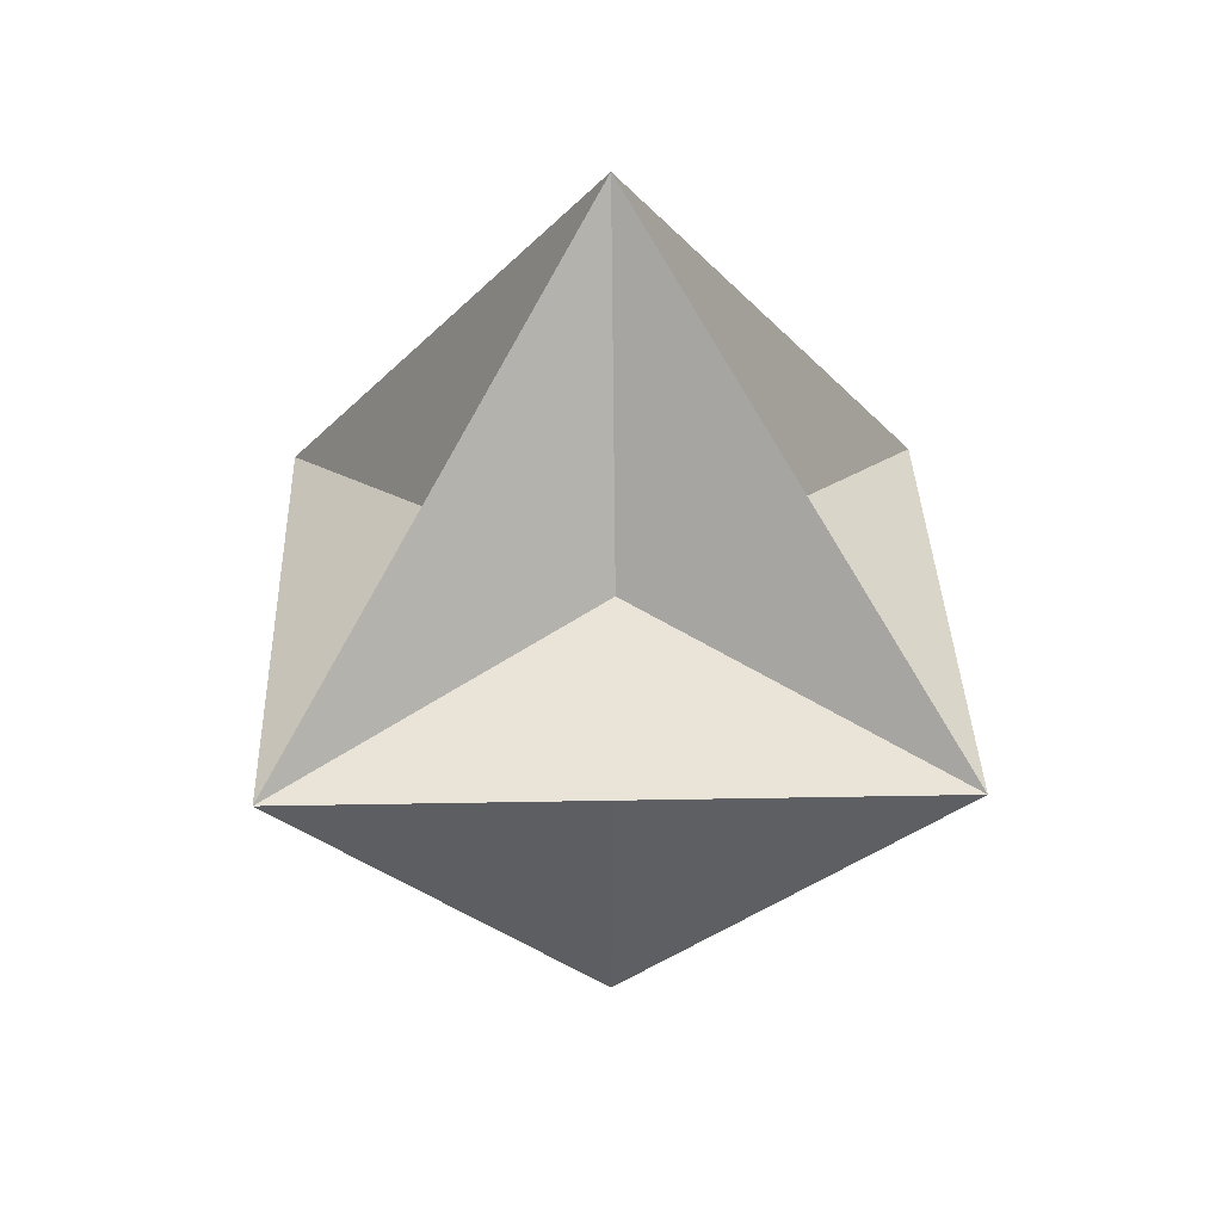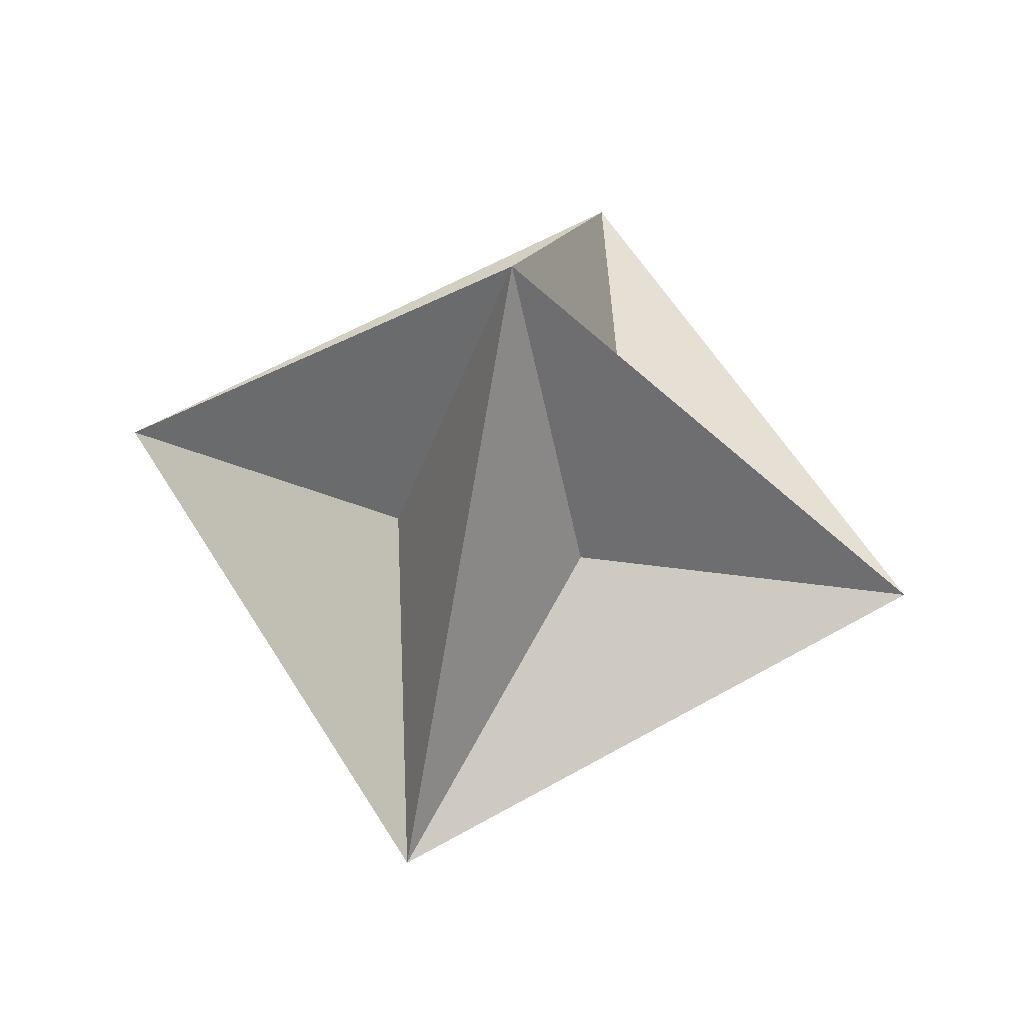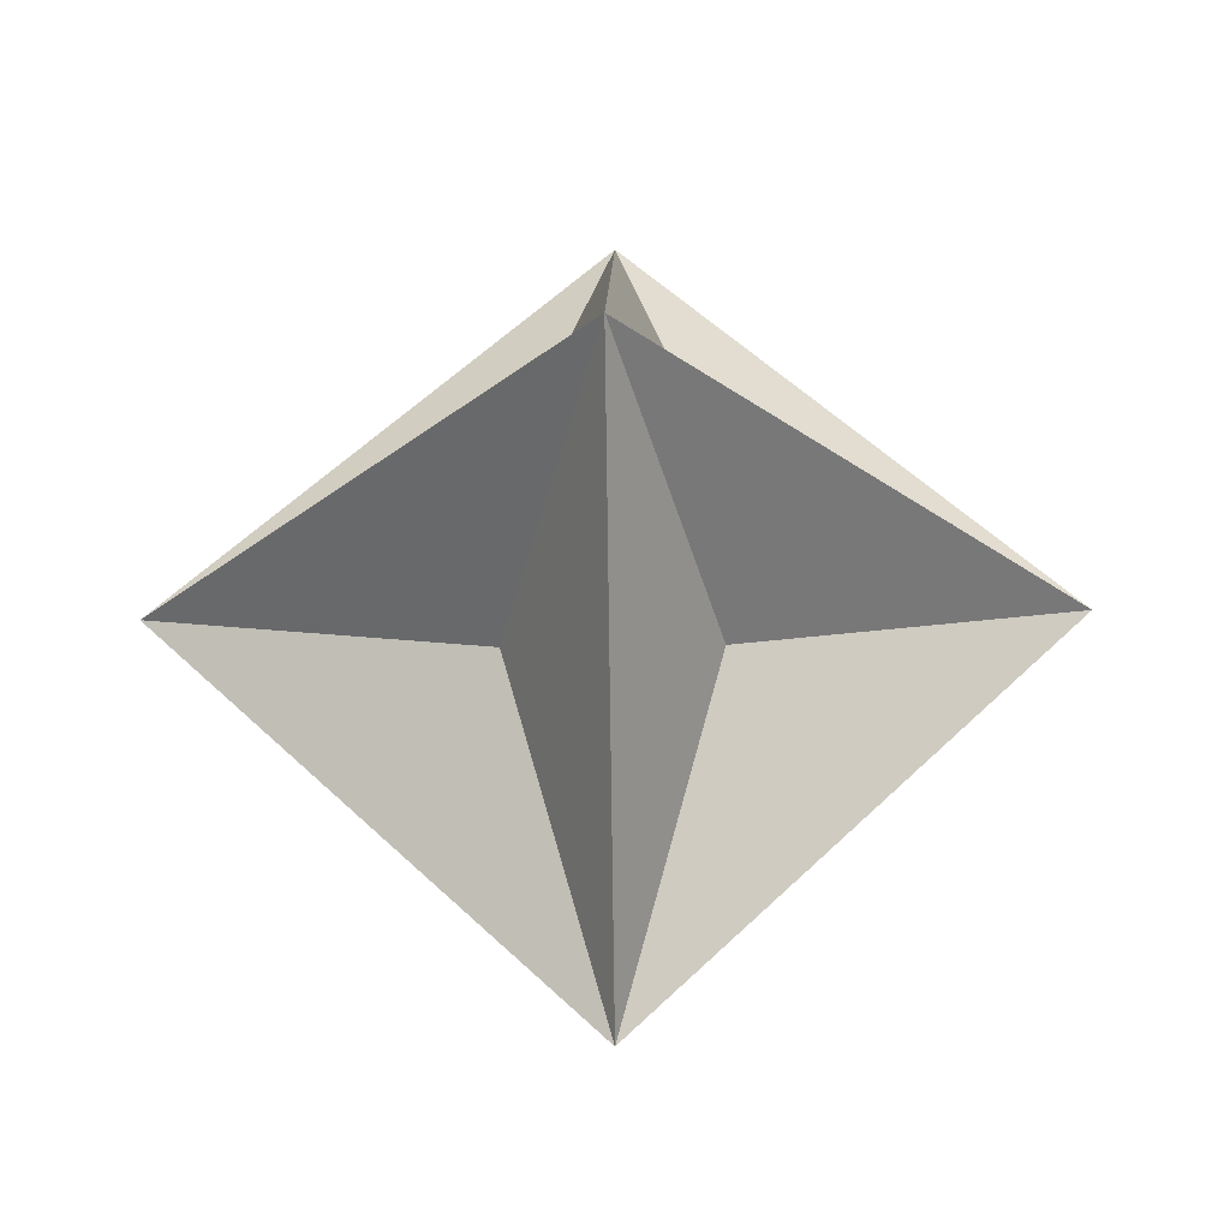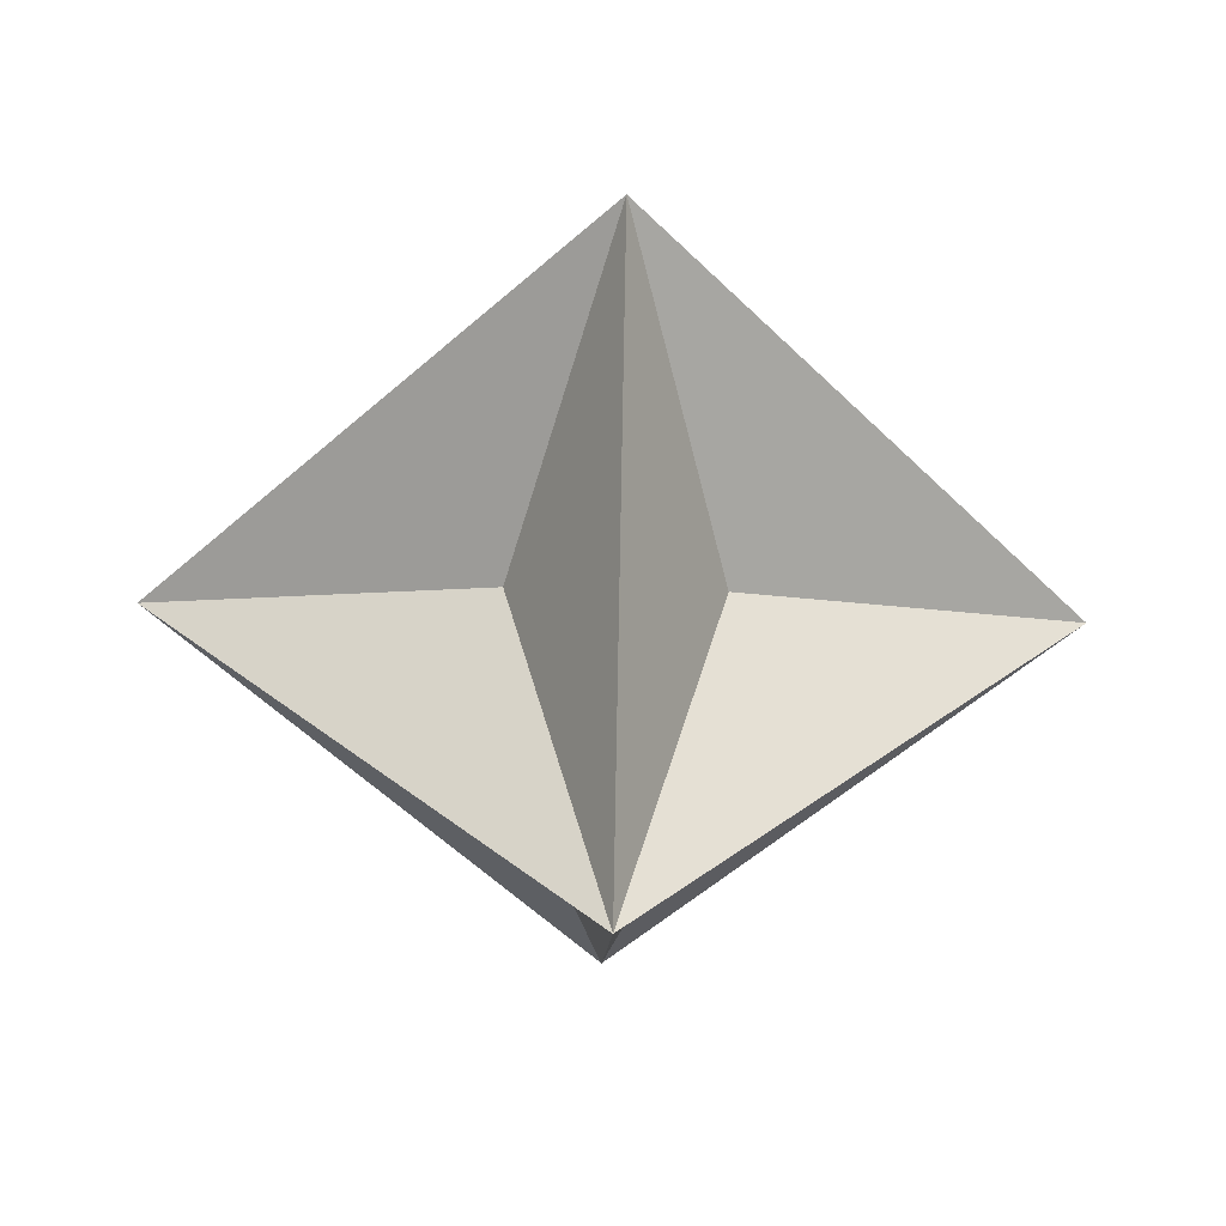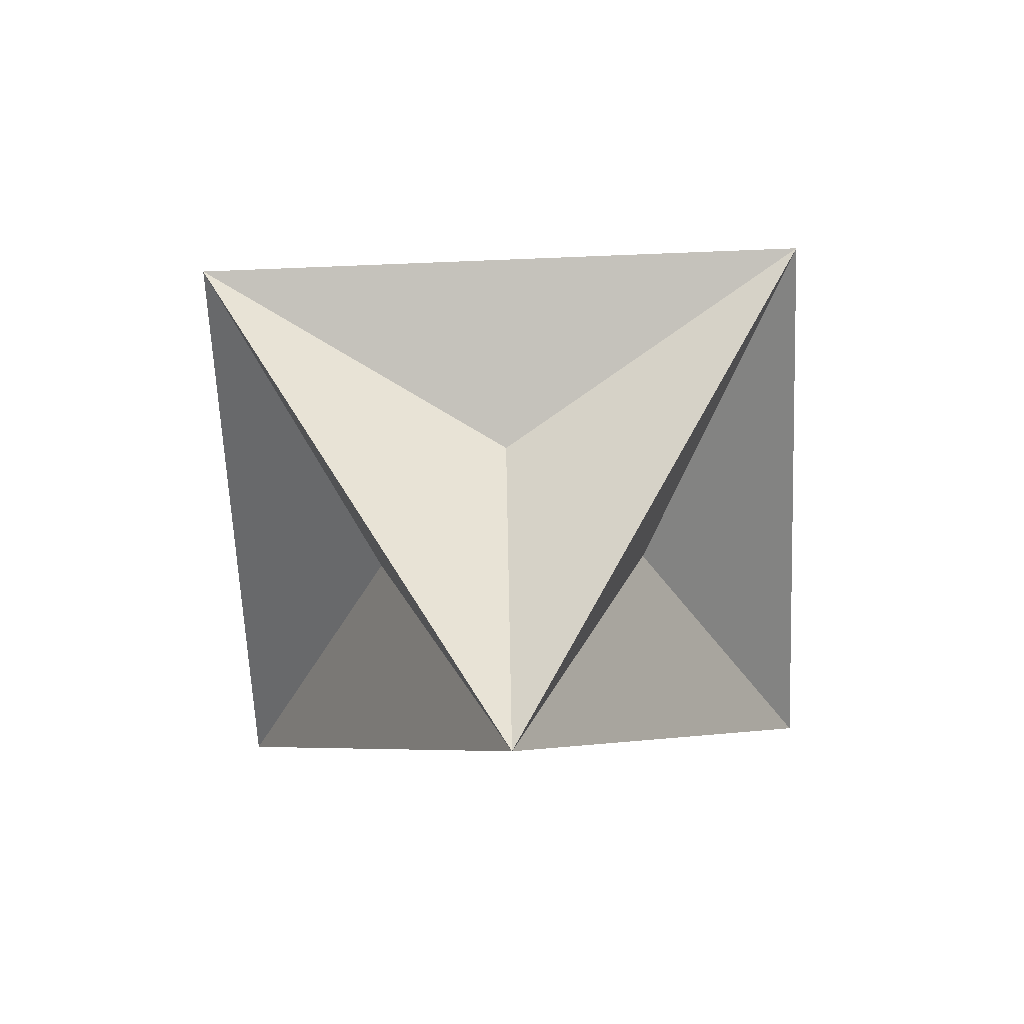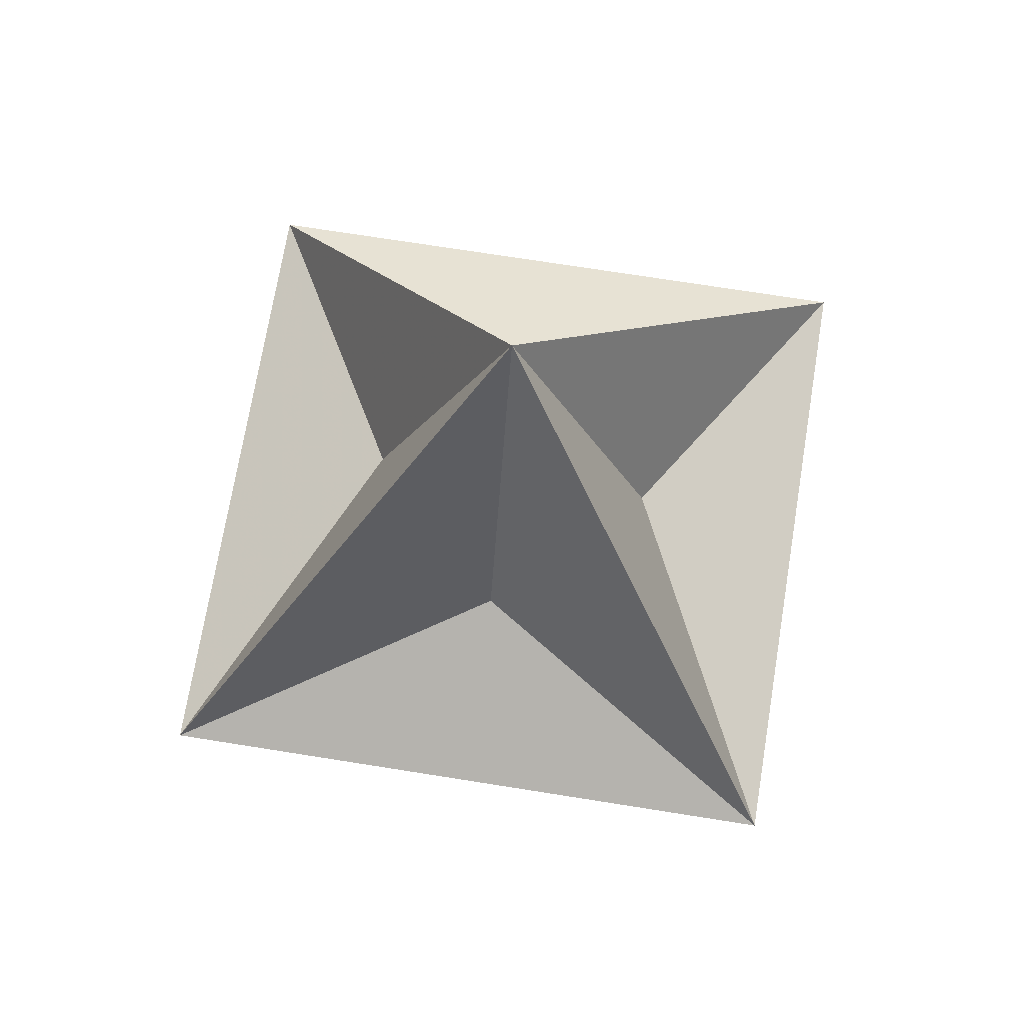
<metadata>
{"format":"obj","ext":"obj","renderer":"f3d","projection":"perspective","resolution":1024,"background":"white","views":[{"elev":31.0,"azim":-46.6,"up":"+Z"},{"elev":57.2,"azim":-75.9,"up":"+Z"},{"elev":-33.8,"azim":1.1,"up":"+Y"},{"elev":-53.5,"azim":-1.5,"up":"+Y"},{"elev":-58.2,"azim":47.5,"up":"+Z"},{"elev":68.8,"azim":-125.8,"up":"+Z"}]}
</metadata>
<code>
v 0 0 -3.414
v 3.414 0 0
v -3.414 0 0
v 0 3.414 0
v 0 -3.414 0
v 1 0 1
v 1 0 -1
v -1 0 1
v -1 0 -1
v 1 1 0
v 1 -1 0
v -1 1 0
v -1 -1 0
v 0 1 1
v 0 1 -1
v 0 -1 1
v 0 -1 -1
v 0 0 3.414
f 18 10 2 14
v 0 0 -3.414
v 3.414 0 0
v -3.414 0 0
v 0 3.414 0
v 0 -3.414 0
v 1 0 1
v 1 0 -1
v -1 0 1
v -1 0 -1
v 1 1 0
v 1 -1 0
v -1 1 0
v -1 -1 0
v 0 1 1
v 0 1 -1
v 0 -1 1
v 0 -1 -1
v 0 0 3.414
f 18 10 2 14
f 18 11 5 6
f 18 12 4 8
f 18 13 3 16
f 1 10 4 7
f 1 11 2 17
f 1 12 3 15
f 1 13 5 9
f 2 14 4 6
f 2 15 1 10
f 2 16 18 11
f 2 17 5 7
f 3 14 18 12
f 3 15 4 9
f 3 16 5 8
f 3 17 1 13
f 4 6 18 10
f 4 7 2 15
f 4 8 3 14
f 4 9 1 12
f 5 6 2 16
f 5 7 1 11
f 5 8 18 13
f 5 9 3 17

</code>
